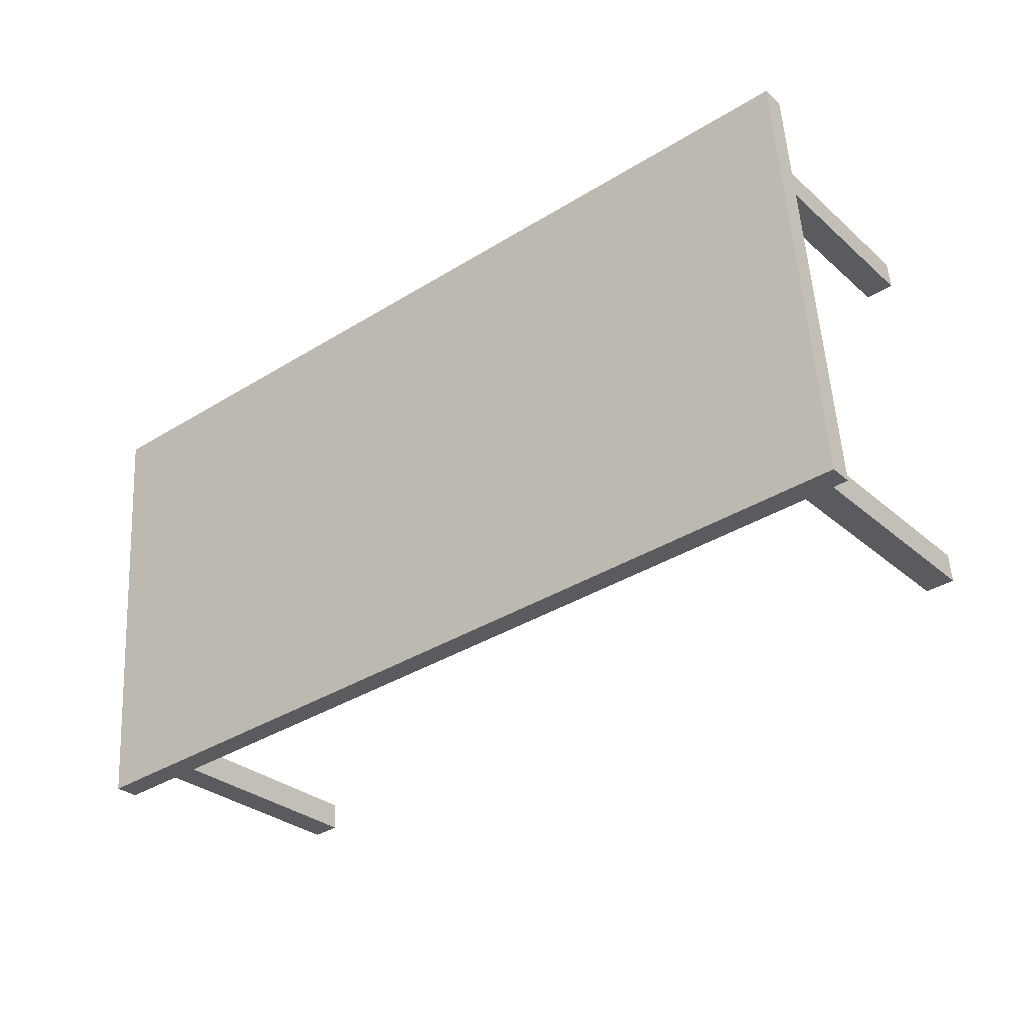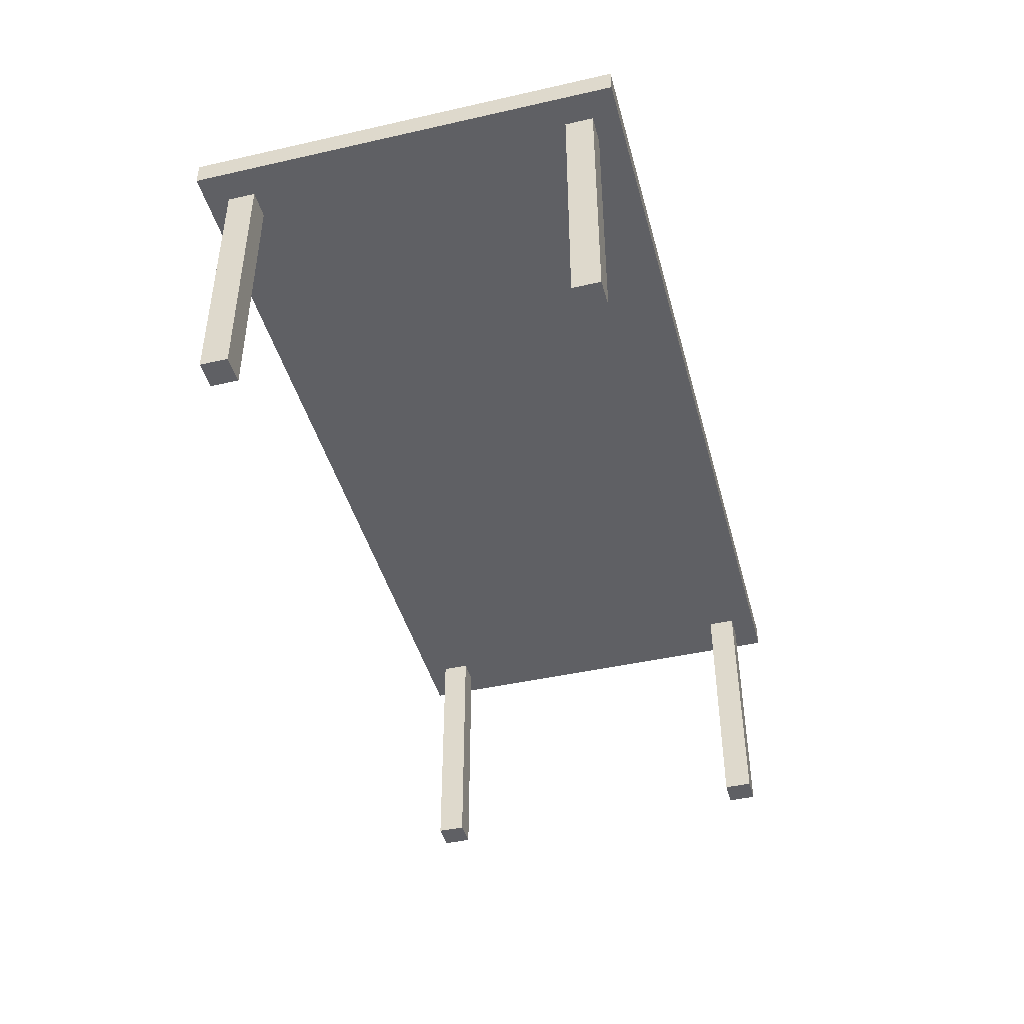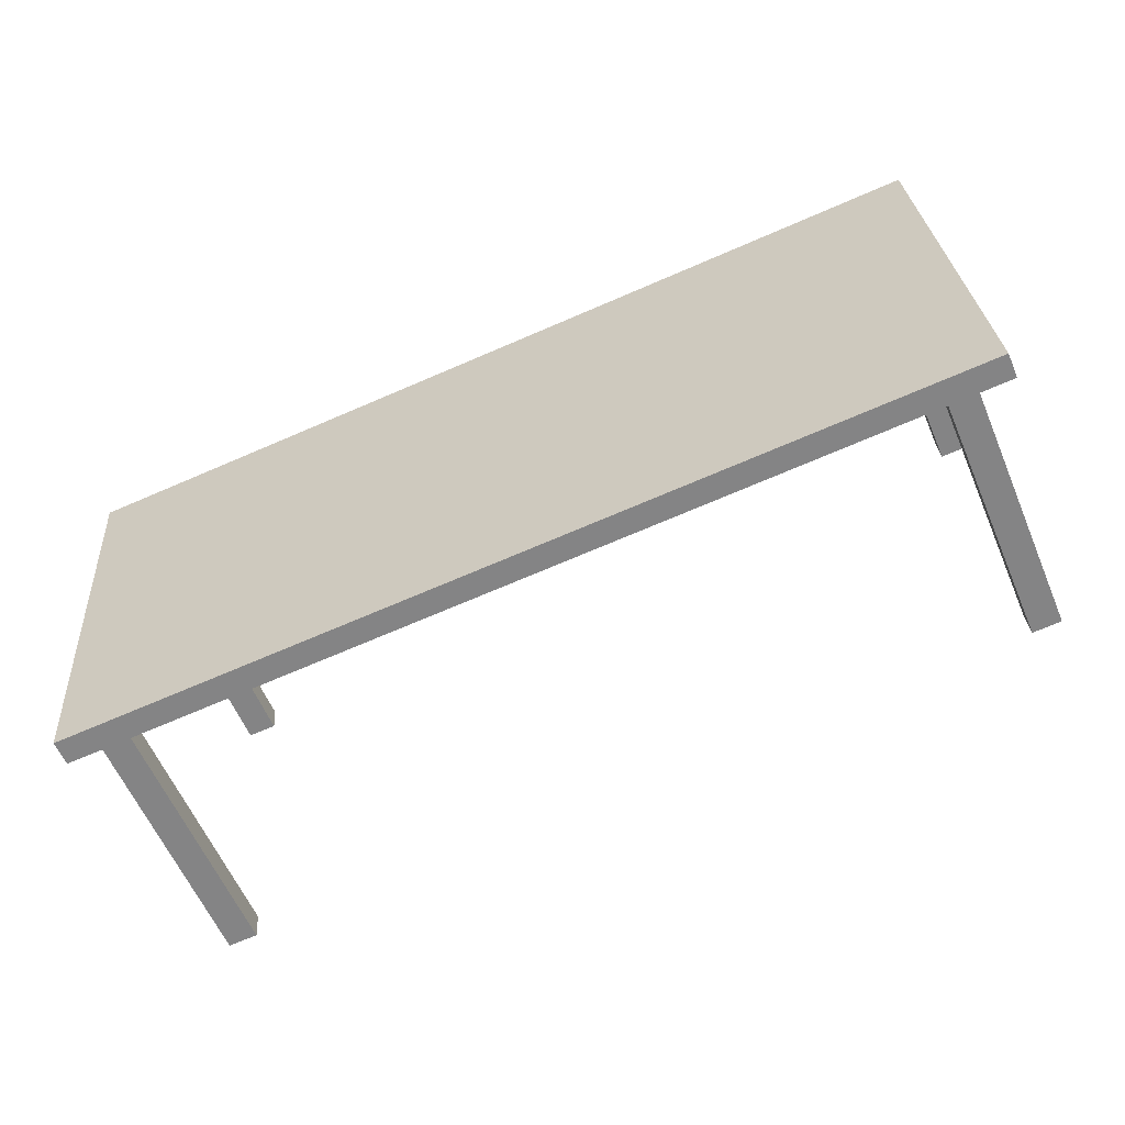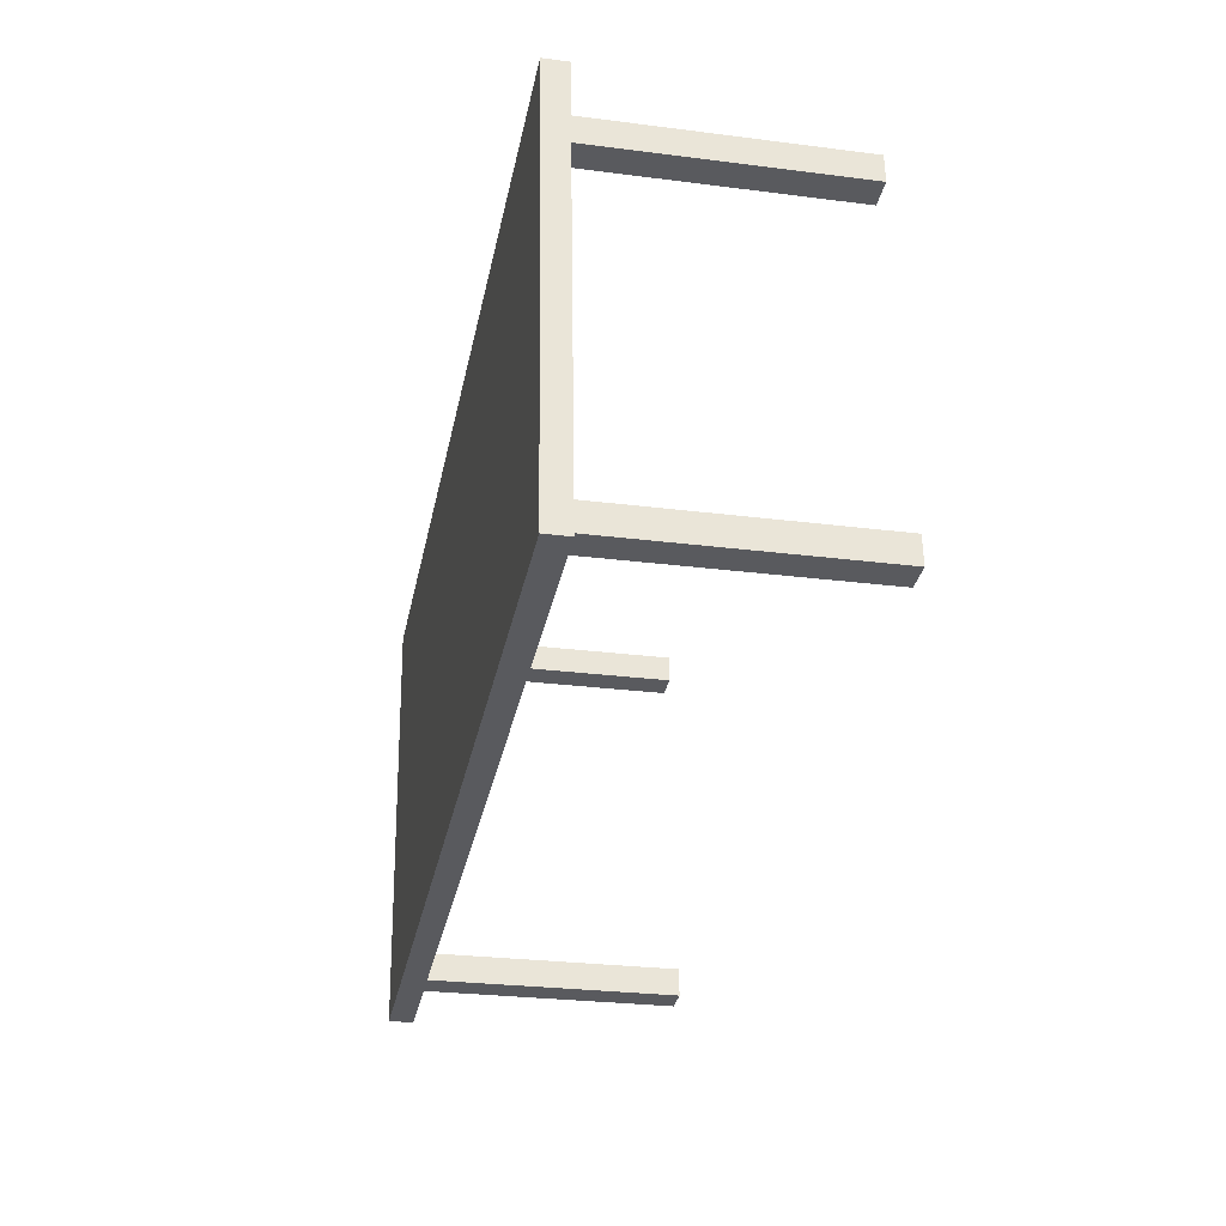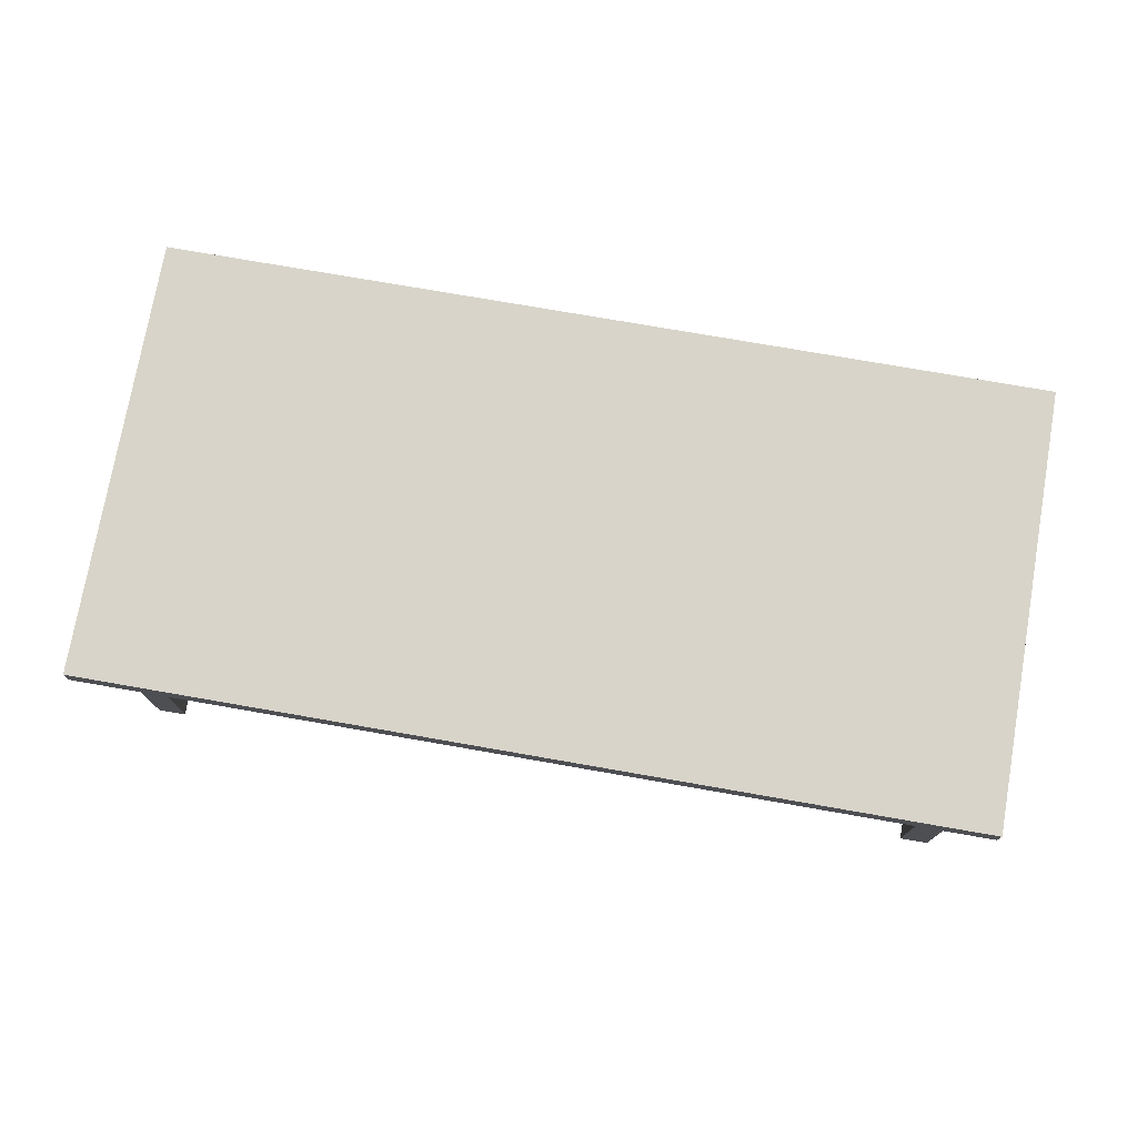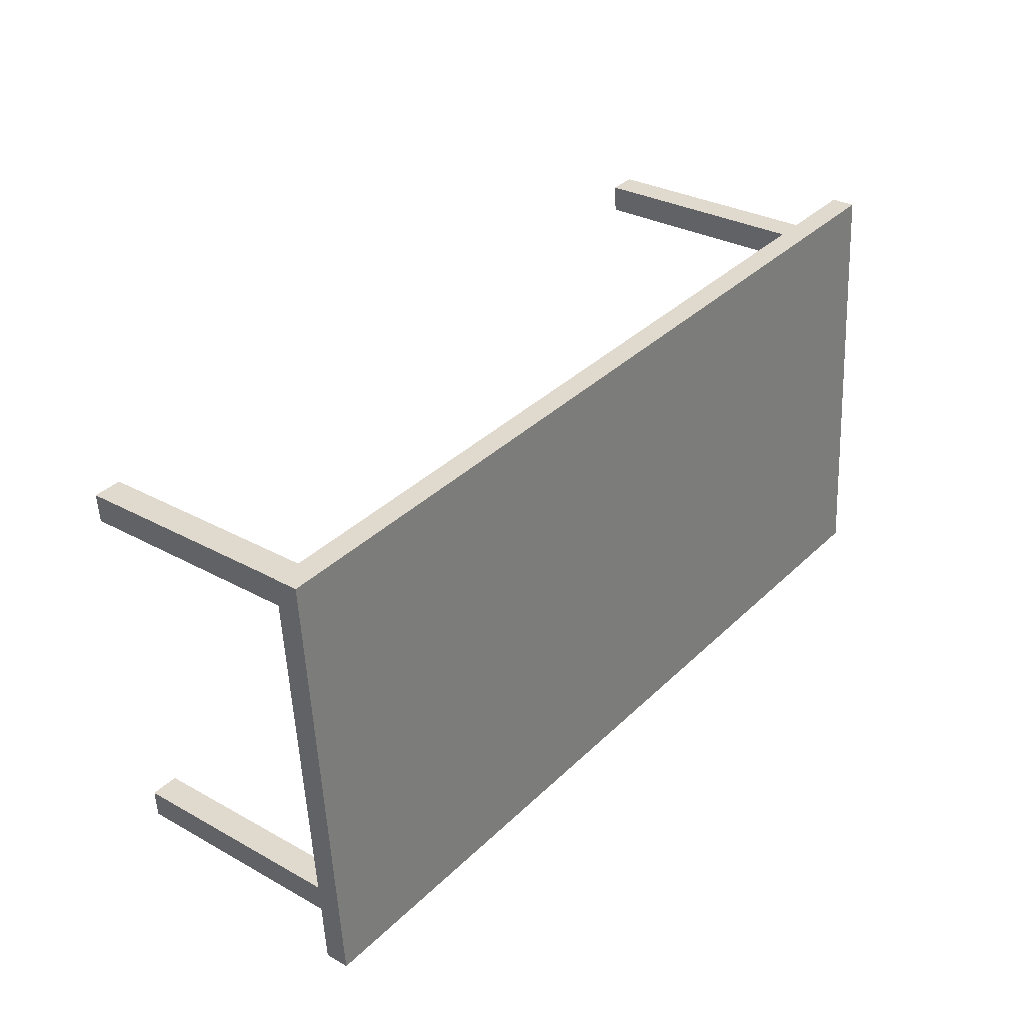
<metadata>
{"format":"obj","ext":"obj","renderer":"f3d","projection":"perspective","resolution":1024,"background":"white","views":[{"elev":-29.8,"azim":-141.6,"up":"+Z"},{"elev":-43.9,"azim":-70.7,"up":"+Y"},{"elev":-59.5,"azim":-157.1,"up":"+Z"},{"elev":-27.2,"azim":-101.2,"up":"+Z"},{"elev":75.2,"azim":14.3,"up":"+Y"},{"elev":30.1,"azim":128.9,"up":"+Z"}]}
</metadata>
<code>
o Table_Cube
v -20.51 2.756 -0.2045
v -20.51 3.013 -0.2045
v -20.87 2.756 -4.905
v -20.87 3.013 -4.905
v -11.03 2.756 -0.9353
v -11.03 3.013 -0.9353
v -11.39 2.756 -5.636
v -11.39 3.013 -5.636
v -11.92 -0.02268 -5.038
v -11.92 2.85 -5.038
v -11.94 -0.02268 -5.34
v -11.94 2.85 -5.34
v -11.62 -0.02268 -5.061
v -11.62 2.85 -5.061
v -11.64 -0.02268 -5.363
v -11.64 2.85 -5.363
v -20.5 -0.02268 -4.377
v -20.5 2.85 -4.377
v -20.52 -0.02268 -4.678
v -20.52 2.85 -4.678
v -20.2 -0.02268 -4.4
v -20.2 2.85 -4.4
v -20.22 -0.02268 -4.702
v -20.22 2.85 -4.702
v -11.62 -0.02268 -1.171
v -11.62 2.85 -1.171
v -11.65 -0.02268 -1.473
v -11.65 2.85 -1.473
v -11.32 -0.02268 -1.194
v -11.32 2.85 -1.194
v -11.34 -0.02268 -1.496
v -11.34 2.85 -1.496
v -20.2 -0.02268 -0.5091
v -20.2 2.85 -0.5091
v -20.23 -0.02268 -0.8111
v -20.23 2.85 -0.8111
v -19.9 -0.02268 -0.5324
v -19.9 2.85 -0.5324
v -19.92 -0.02268 -0.8343
v -19.92 2.85 -0.8343
f 2 3 1
f 4 7 3
f 8 5 7
f 6 1 5
f 7 1 3
f 4 6 8
f 10 11 9
f 12 15 11
f 16 13 15
f 14 9 13
f 15 9 11
f 12 14 16
f 18 19 17
f 20 23 19
f 24 21 23
f 22 17 21
f 23 17 19
f 20 22 24
f 26 27 25
f 28 31 27
f 32 29 31
f 30 25 29
f 31 25 27
f 28 30 32
f 34 35 33
f 36 39 35
f 40 37 39
f 38 33 37
f 39 33 35
f 36 38 40
f 2 4 3
f 4 8 7
f 8 6 5
f 6 2 1
f 7 5 1
f 4 2 6
f 10 12 11
f 12 16 15
f 16 14 13
f 14 10 9
f 15 13 9
f 12 10 14
f 18 20 19
f 20 24 23
f 24 22 21
f 22 18 17
f 23 21 17
f 20 18 22
f 26 28 27
f 28 32 31
f 32 30 29
f 30 26 25
f 31 29 25
f 28 26 30
f 34 36 35
f 36 40 39
f 40 38 37
f 38 34 33
f 39 37 33
f 36 34 38

</code>
